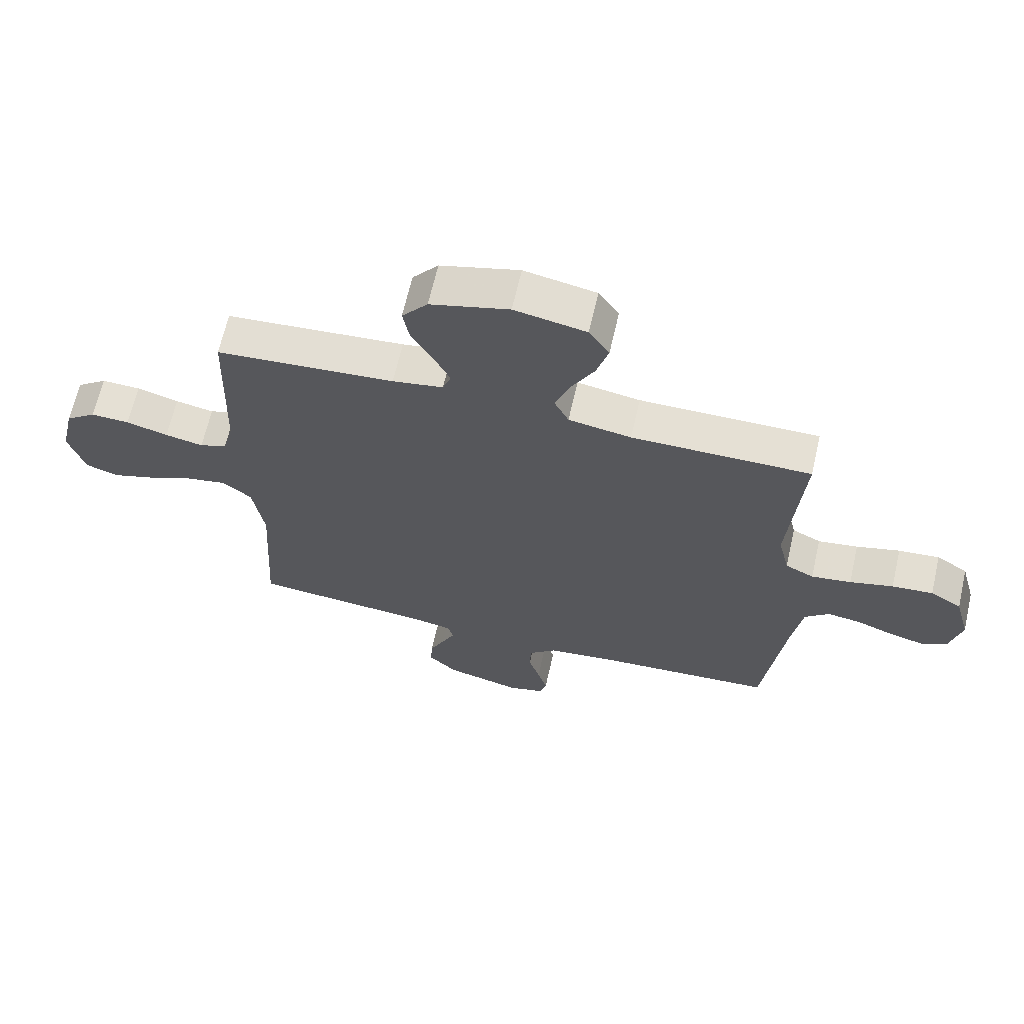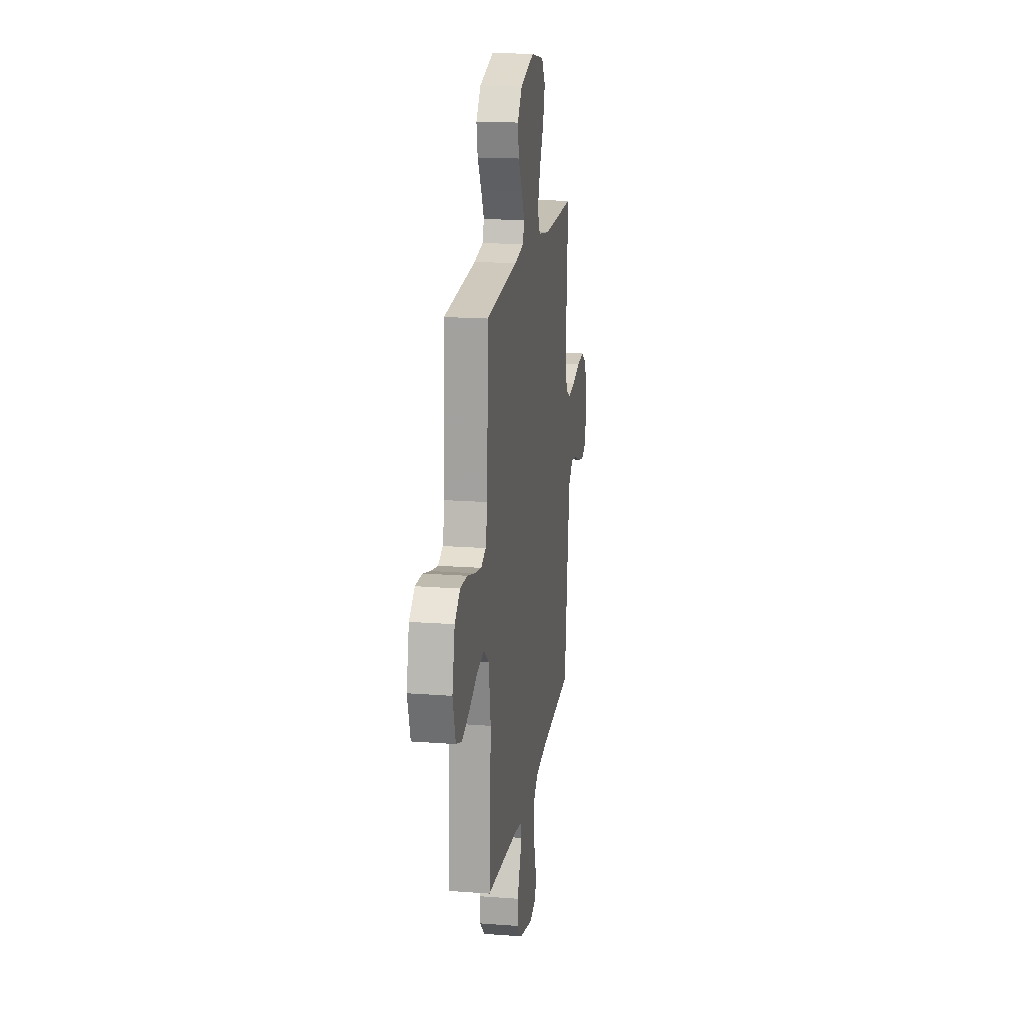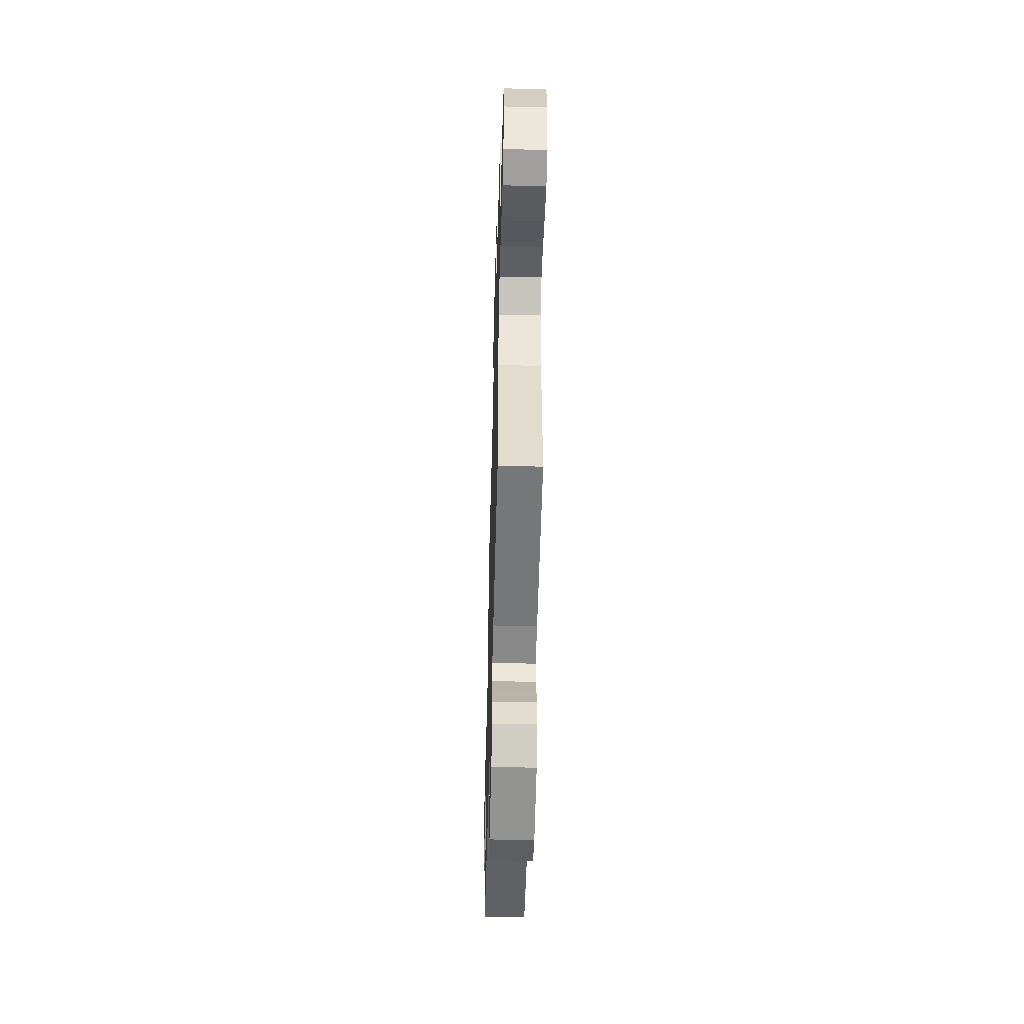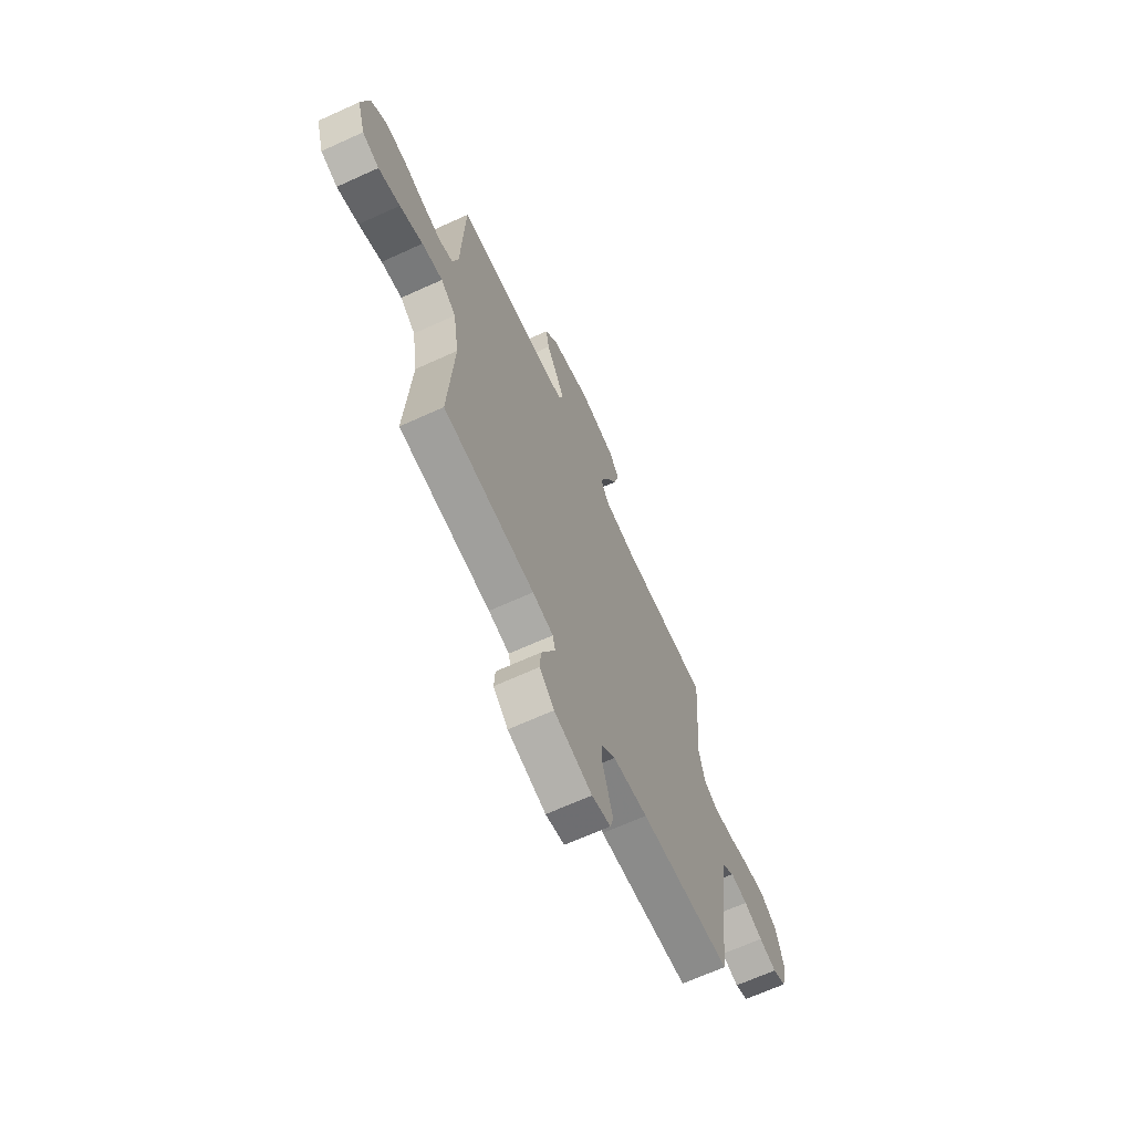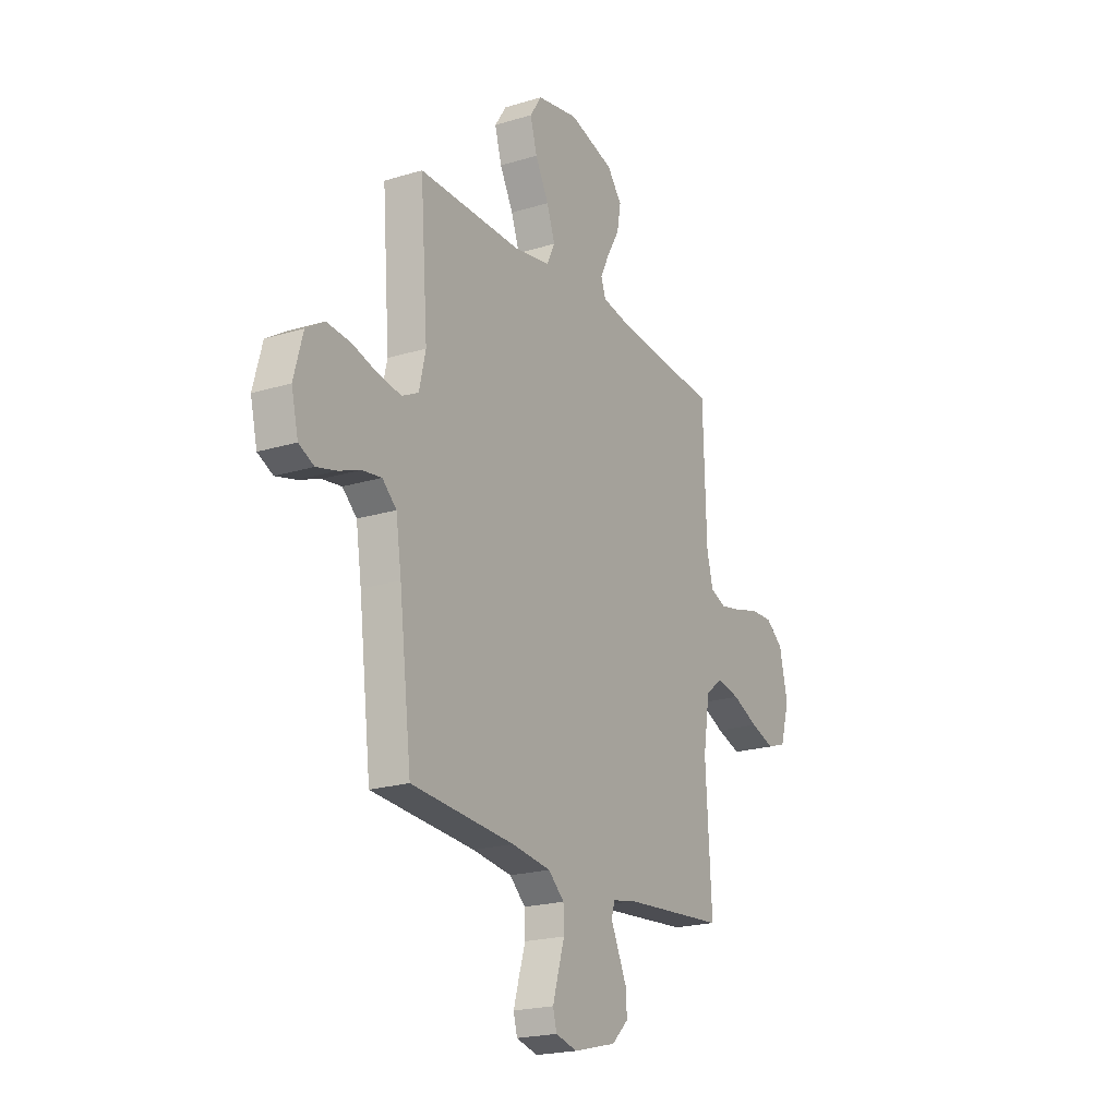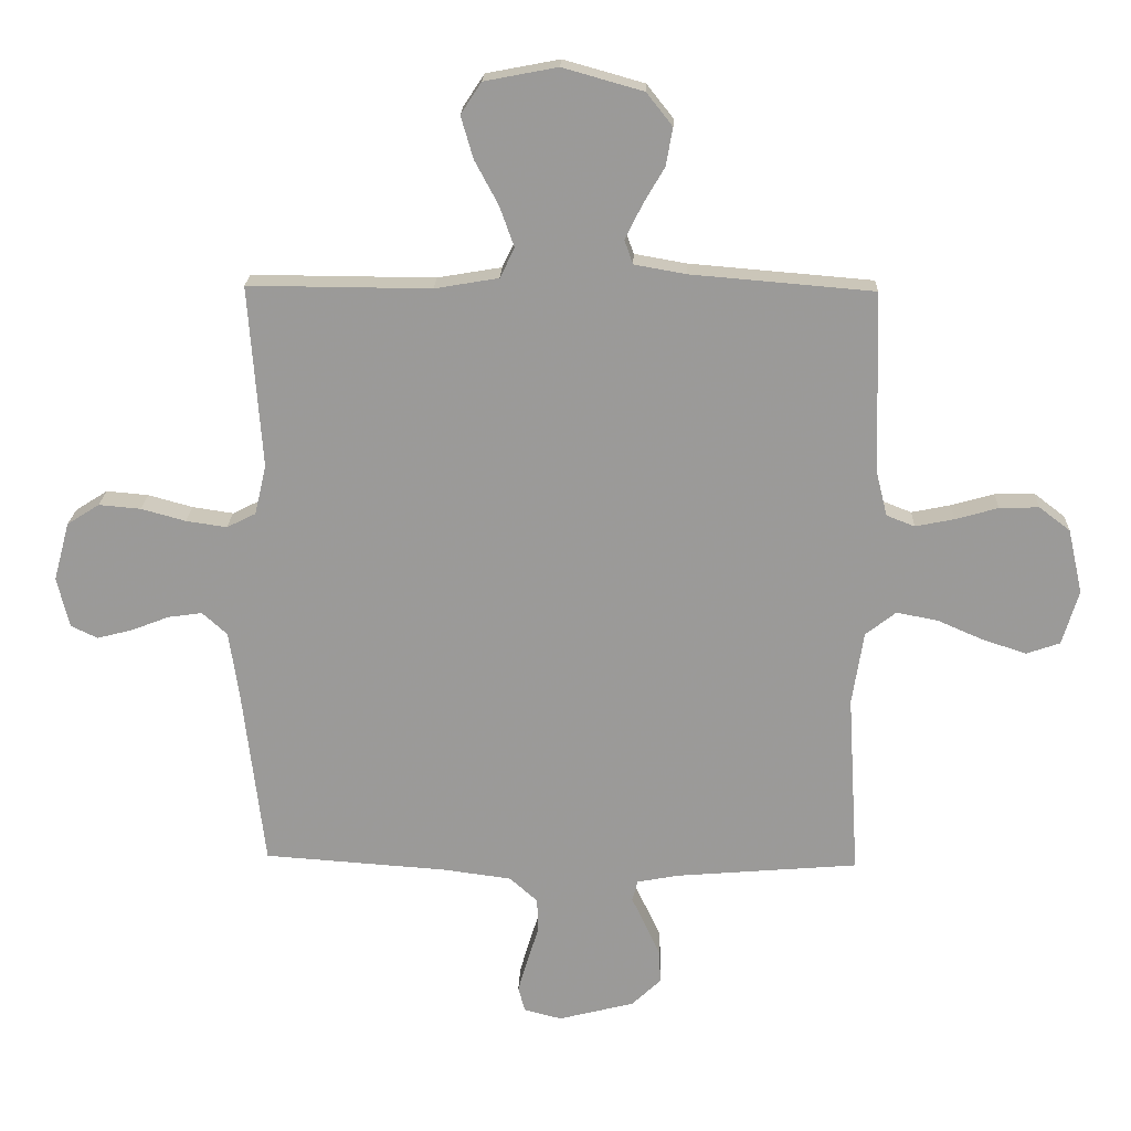
<metadata>
{"format":"obj","ext":"obj","renderer":"f3d","projection":"perspective","resolution":1024,"background":"white","views":[{"elev":65.8,"azim":12.9,"up":"+Z"},{"elev":17.8,"azim":-81.5,"up":"+Z"},{"elev":-52.3,"azim":-91.5,"up":"+Z"},{"elev":-67.2,"azim":-65.5,"up":"+Z"},{"elev":-20.8,"azim":118.9,"up":"+Z"},{"elev":20.2,"azim":-177.9,"up":"+Z"}]}
</metadata>
<code>
v -0.5 0.07 -0.5
v -0.482 0.07 -0.2
v -0.501 0.07 -0.079
v -0.551 0.07 -0.04
v -0.619 0.07 -0.053
v -0.695 0.07 -0.086
v -0.766 0.07 -0.109
v -0.821 0.07 -0.09
v -0.848 0.07 0
v -0.824 0.07 0.106
v -0.773 0.07 0.145
v -0.708 0.07 0.143
v -0.638 0.07 0.123
v -0.574 0.07 0.11
v -0.528 0.07 0.128
v -0.51 0.07 0.2
v -0.5 0.07 0.5
v -0.2 0.07 0.525
v -0.115 0.07 0.54
v -0.101 0.07 0.579
v -0.128 0.07 0.634
v -0.164 0.07 0.696
v -0.175 0.07 0.758
v -0.132 0.07 0.812
v 0 0.07 0.849
v 0.12 0.07 0.826
v 0.154 0.07 0.774
v 0.134 0.07 0.705
v 0.095 0.07 0.632
v 0.071 0.07 0.565
v 0.095 0.07 0.516
v 0.2 0.07 0.498
v 0.5 0.07 0.5
v 0.478 0.07 0.2
v 0.497 0.07 0.118
v 0.545 0.07 0.094
v 0.612 0.07 0.104
v 0.685 0.07 0.124
v 0.754 0.07 0.13
v 0.807 0.07 0.096
v 0.833 0.07 0
v 0.813 0.07 -0.083
v 0.769 0.07 -0.104
v 0.711 0.07 -0.089
v 0.649 0.07 -0.065
v 0.593 0.07 -0.057
v 0.552 0.07 -0.094
v 0.536 0.07 -0.2
v 0.5 0.07 -0.5
v 0.2 0.07 -0.521
v 0.086 0.07 -0.536
v 0.04 0.07 -0.577
v 0.038 0.07 -0.632
v 0.057 0.07 -0.693
v 0.073 0.07 -0.748
v 0.062 0.07 -0.789
v 0 0.07 -0.805
v -0.125 0.07 -0.773
v -0.173 0.07 -0.727
v -0.17 0.07 -0.673
v -0.145 0.07 -0.619
v -0.123 0.07 -0.572
v -0.132 0.07 -0.538
v -0.2 0.07 -0.525
v -0.5 0 -0.5
v -0.482 0 -0.2
v -0.501 0 -0.079
v -0.551 0 -0.04
v -0.619 0 -0.053
v -0.695 0 -0.086
v -0.766 0 -0.109
v -0.821 0 -0.09
v -0.848 0 0
v -0.824 0 0.106
v -0.773 0 0.145
v -0.708 0 0.143
v -0.638 0 0.123
v -0.574 0 0.11
v -0.528 0 0.128
v -0.51 0 0.2
v -0.5 0 0.5
v -0.2 0 0.525
v -0.115 0 0.54
v -0.101 0 0.579
v -0.128 0 0.634
v -0.164 0 0.696
v -0.175 0 0.758
v -0.132 0 0.812
v 0 0 0.849
v 0.12 0 0.826
v 0.154 0 0.774
v 0.134 0 0.705
v 0.095 0 0.632
v 0.071 0 0.565
v 0.095 0 0.516
v 0.2 0 0.498
v 0.5 0 0.5
v 0.478 0 0.2
v 0.497 0 0.118
v 0.545 0 0.094
v 0.612 0 0.104
v 0.685 0 0.124
v 0.754 0 0.13
v 0.807 0 0.096
v 0.833 0 0
v 0.813 0 -0.083
v 0.769 0 -0.104
v 0.711 0 -0.089
v 0.649 0 -0.065
v 0.593 0 -0.057
v 0.552 0 -0.094
v 0.536 0 -0.2
v 0.5 0 -0.5
v 0.2 0 -0.521
v 0.086 0 -0.536
v 0.04 0 -0.577
v 0.038 0 -0.632
v 0.057 0 -0.693
v 0.073 0 -0.748
v 0.062 0 -0.789
v 0 0 -0.805
v -0.125 0 -0.773
v -0.173 0 -0.727
v -0.17 0 -0.673
v -0.145 0 -0.619
v -0.123 0 -0.572
v -0.132 0 -0.538
v -0.2 0 -0.525
f 60 61 62
f 59 60 62
f 58 59 62
f 57 58 62
f 56 57 62
f 55 56 62
f 54 55 62
f 53 54 62
f 52 53 62 63
f 51 52 63
f 50 51 63 64
f 64 1 2
f 50 64 2
f 49 50 2
f 48 49 2
f 43 44 45
f 42 43 45
f 41 42 45
f 40 41 45
f 39 40 45
f 38 39 45
f 37 38 45
f 36 37 45 46
f 35 36 46 47
f 32 33 34
f 31 32 34 35
f 27 28 29
f 26 27 29
f 25 26 29
f 24 25 29
f 23 24 29
f 22 23 29
f 21 22 29
f 20 21 29 30
f 19 20 30 31
f 16 17 18
f 48 2 3
f 47 48 3
f 35 47 3
f 31 35 3
f 19 31 3
f 18 19 3
f 16 18 3
f 15 16 3
f 11 12 13
f 10 11 13
f 9 10 13
f 8 9 13
f 7 8 13
f 6 7 13
f 5 6 13
f 14 15 3 4
f 4 5 13 14
f 126 125 124
f 126 124 123
f 126 123 122
f 126 122 121
f 126 121 120
f 126 120 119
f 126 119 118
f 126 118 117
f 127 126 117 116
f 127 116 115
f 128 127 115 114
f 66 65 128
f 66 128 114
f 66 114 113
f 66 113 112
f 109 108 107
f 109 107 106
f 109 106 105
f 109 105 104
f 109 104 103
f 109 103 102
f 109 102 101
f 110 109 101 100
f 111 110 100 99
f 98 97 96
f 99 98 96 95
f 93 92 91
f 93 91 90
f 93 90 89
f 93 89 88
f 93 88 87
f 93 87 86
f 93 86 85
f 94 93 85 84
f 95 94 84 83
f 82 81 80
f 67 66 112
f 67 112 111
f 67 111 99
f 67 99 95
f 67 95 83
f 67 83 82
f 67 82 80
f 67 80 79
f 77 76 75
f 77 75 74
f 77 74 73
f 77 73 72
f 77 72 71
f 77 71 70
f 77 70 69
f 68 67 79 78
f 78 77 69 68
f 1 65 66 2
f 2 66 67 3
f 3 67 68 4
f 4 68 69 5
f 5 69 70 6
f 6 70 71 7
f 7 71 72 8
f 8 72 73 9
f 9 73 74 10
f 10 74 75 11
f 11 75 76 12
f 12 76 77 13
f 13 77 78 14
f 14 78 79 15
f 15 79 80 16
f 16 80 81 17
f 17 81 82 18
f 18 82 83 19
f 19 83 84 20
f 20 84 85 21
f 21 85 86 22
f 22 86 87 23
f 23 87 88 24
f 24 88 89 25
f 25 89 90 26
f 26 90 91 27
f 27 91 92 28
f 28 92 93 29
f 29 93 94 30
f 30 94 95 31
f 31 95 96 32
f 32 96 97 33
f 33 97 98 34
f 34 98 99 35
f 35 99 100 36
f 36 100 101 37
f 37 101 102 38
f 38 102 103 39
f 39 103 104 40
f 40 104 105 41
f 41 105 106 42
f 42 106 107 43
f 43 107 108 44
f 44 108 109 45
f 45 109 110 46
f 46 110 111 47
f 47 111 112 48
f 48 112 113 49
f 49 113 114 50
f 50 114 115 51
f 51 115 116 52
f 52 116 117 53
f 53 117 118 54
f 54 118 119 55
f 55 119 120 56
f 56 120 121 57
f 57 121 122 58
f 58 122 123 59
f 59 123 124 60
f 60 124 125 61
f 61 125 126 62
f 62 126 127 63
f 63 127 128 64
f 64 128 65 1

</code>
